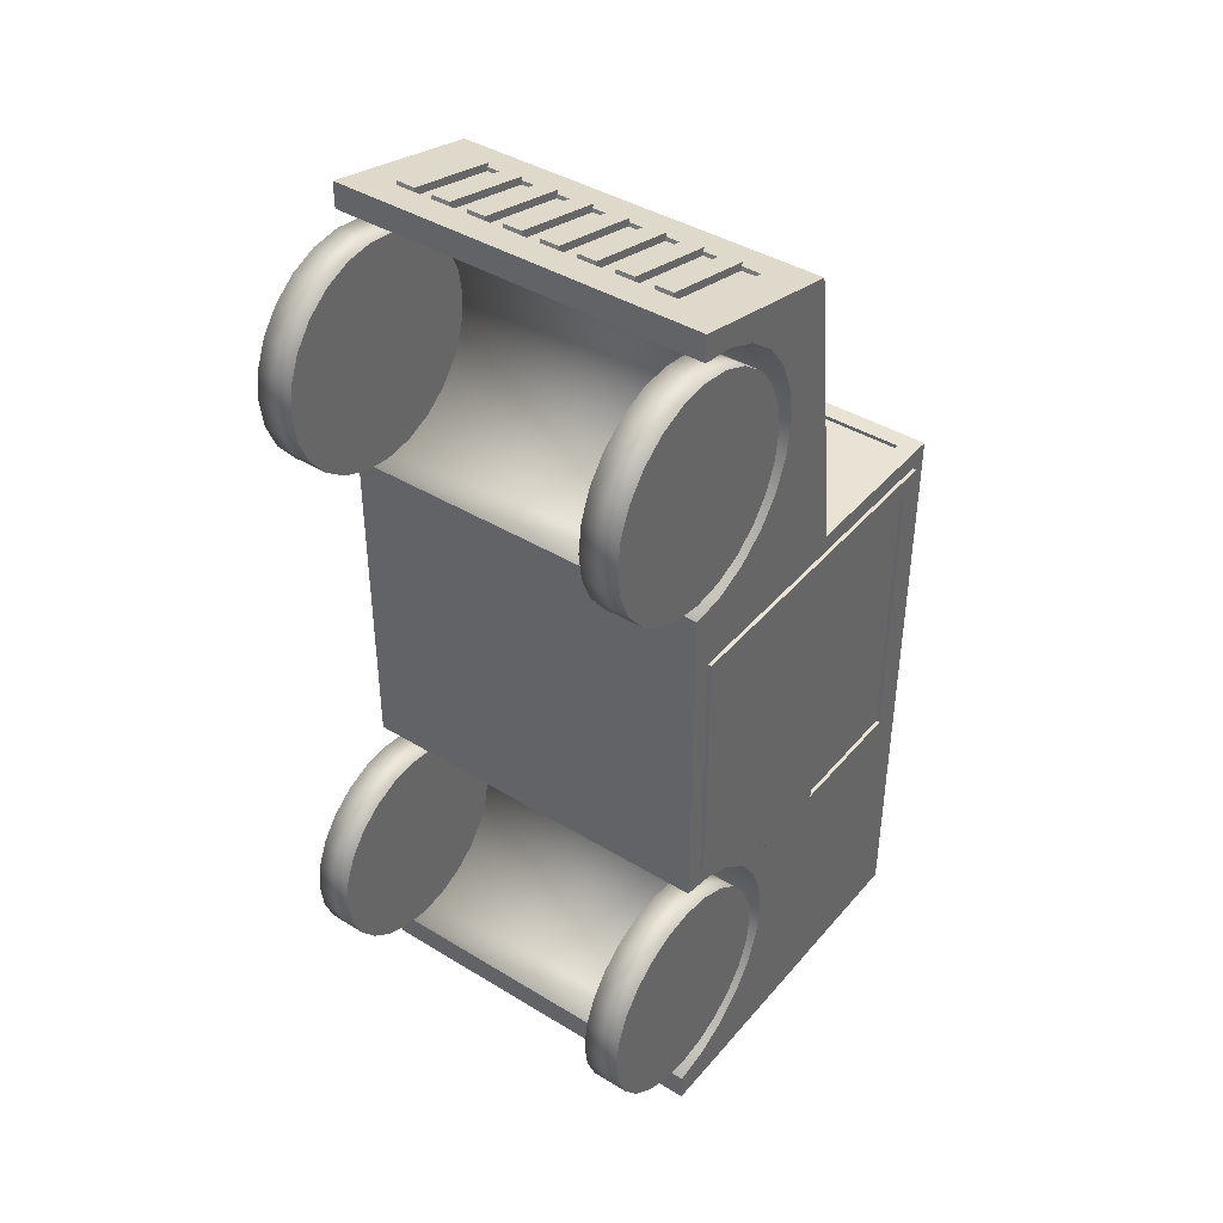
<metadata>
{"format":"obj","ext":"obj","renderer":"f3d","projection":"perspective","resolution":1024,"background":"white","views":[{"elev":41.3,"azim":36.5,"up":"+Z"}]}
</metadata>
<code>
o Sketchup
v 0.2802 0.4568 -0.05485
v 0.2101 0.4568 -0.05485
v 0.2452 0.4568 -0.05485
v 0.1751 0.4568 -0.05485
v 0.1401 0.4568 -0.05485
v 0.1051 0.4568 -0.05485
v 0.07004 0.4568 -0.05485
v 0.03502 0.4568 -0.05485
v 0 0.4568 -0.05485
v -0.03502 0.4568 -0.05485
v -0.07004 0.4568 -0.05485
v -0.1051 0.4568 -0.05485
v -0.1401 0.4568 -0.05485
v -0.1751 0.4568 -0.05485
v -0.2101 0.4568 -0.05485
v -0.2452 0.4568 -0.05485
v -0.2802 0.4568 -0.05485
v 0.35 0.21 0
v 0.2802 0.2782 -0.01515
v -0.35 0.21 0
v 0.35 0.525 -0.07
v -0.2802 0.2782 -0.01515
v -0.35 0.525 -0.07
v 0.2452 0.2782 -0.01515
v 0.2101 0.2782 -0.01515
v 0.1751 0.2782 -0.01515
v 0.1401 0.2782 -0.01515
v 0.1051 0.2782 -0.01515
v 0.07004 0.2782 -0.01515
v 0.03502 0.2782 -0.01515
v 0 0.2782 -0.01515
v -0.03502 0.2782 -0.01515
v -0.07004 0.2782 -0.01515
v -0.1051 0.2782 -0.01515
v -0.1401 0.2782 -0.01515
v -0.1751 0.2782 -0.01515
v -0.2101 0.2782 -0.01515
v -0.2452 0.2782 -0.01515
v 0.35 0.2734 -0.5311
v -0.35 0.21 -0.5395
v 0.35 0.21 -0.5395
v -0.35 0.2734 -0.5311
v 0.35 0.3325 -0.5066
v -0.35 0.3325 -0.5066
v 0.35 0.3832 -0.4677
v -0.35 0.3832 -0.4677
v -0.35 0.4222 -0.417
v 0.35 0.4222 -0.417
v -0.35 0.4467 -0.3579
v 0.35 0.4467 -0.3579
v -0.35 0.455 -0.2945
v 0.35 0.455 -0.2945
v -0.35 0.4467 -0.231
v 0.35 0.4467 -0.231
v -0.35 0.4222 -0.172
v 0.35 0.4222 -0.172
v -0.35 0.3832 -0.1212
v 0.35 0.3832 -0.1212
v -0.35 0.3325 -0.08228
v 0.35 0.3325 -0.08228
v -0.35 0.2734 -0.05781
v 0.35 0.2734 -0.05781
v -0.35 0.21 -1.171
v 0.35 0.21 -1.171
v 0.35 0.2745 -1.683
v -0.35 0.21 -1.696
v 0.35 0.21 -1.696
v -0.35 0.2745 -1.683
v 0.35 0.3338 -1.655
v -0.35 0.3338 -1.655
v 0.35 0.3842 -1.613
v -0.35 0.3842 -1.613
v -0.35 0.4227 -1.56
v 0.35 0.4227 -1.56
v -0.35 0.4468 -1.499
v 0.35 0.4468 -1.499
v -0.35 0.455 -1.434
v 0.35 0.455 -1.434
v -0.35 0.4468 -1.368
v 0.35 0.4468 -1.368
v -0.35 0.4227 -1.307
v 0.35 0.4227 -1.307
v 0.35 0.3842 -1.254
v -0.35 0.3842 -1.254
v -0.35 0.3338 -1.212
v 0.35 0.3338 -1.212
v -0.35 0.2745 -1.184
v 0.35 0.2745 -1.184
v 0.35 0.21 -1.75
v -0.35 0.21 -1.75
v 0.35 0.1556 -0.09161
v 0.35 0.2644 -0.09161
v 0.35 0.21 -0.08446
v 0.35 0.315 -0.1126
v 0.35 0.105 -0.1126
v 0.35 0.3585 -0.146
v 0.35 0.06151 -0.146
v 0.35 0.3919 -0.1895
v 0.35 0.02814 -0.1895
v 0.35 0.4128 -0.2401
v 0.35 0.007156 -0.2401
v 0.35 0.42 -0.2945
v 0.35 0 -0.2945
v 0.35 0.4128 -0.3488
v 0.35 0.007156 -0.3488
v 0.35 0.3919 -0.3995
v 0.35 0.02814 -0.3995
v 0.35 0.3585 -0.4429
v 0.35 0.06151 -0.4429
v 0.35 0.315 -0.4763
v 0.35 0.105 -0.4763
v 0.35 0.2644 -0.4973
v 0.35 0.1556 -0.4973
v 0.35 0.21 -0.5045
v 0.35 0.21 -0.04946
v -0.35 0.21 -0.04946
v 0.35 0.1556 -1.231
v 0.35 0.2644 -1.231
v 0.35 0.21 -1.224
v 0.35 0.105 -1.252
v 0.35 0.315 -1.252
v 0.35 0.06151 -1.285
v 0.35 0.3585 -1.285
v 0.35 0.02814 -1.329
v 0.35 0.3919 -1.329
v 0.35 0.007156 -1.379
v 0.35 0.4128 -1.379
v 0.35 0 -1.434
v 0.35 0.42 -1.434
v 0.35 0.007156 -1.488
v 0.35 0.4128 -1.488
v 0.35 0.02814 -1.539
v 0.35 0.3919 -1.539
v 0.35 0.06151 -1.582
v 0.35 0.3585 -1.582
v 0.35 0.105 -1.615
v 0.35 0.315 -1.615
v 0.35 0.1556 -1.636
v 0.35 0.2644 -1.636
v 0.35 0.21 -1.644
v 0.28 0.2644 -0.09161
v 0.28 0.1556 -0.09161
v 0.28 0.21 -0.08446
v 0.28 0.315 -0.1126
v 0.28 0.105 -0.1126
v 0.28 0.3585 -0.146
v 0.28 0.06151 -0.146
v 0.28 0.3919 -0.1895
v 0.28 0.02814 -0.1895
v 0.28 0.4128 -0.2401
v 0.28 0.007156 -0.2401
v 0.28 0.42 -0.2945
v 0.28 0 -0.2945
v 0.28 0.4128 -0.3488
v 0.28 0.007156 -0.3488
v 0.28 0.3919 -0.3995
v 0.28 0.02814 -0.3995
v 0.28 0.3585 -0.4429
v 0.28 0.06151 -0.4429
v 0.28 0.315 -0.4763
v 0.28 0.105 -0.4763
v 0.28 0.2644 -0.4973
v 0.28 0.1556 -0.4973
v 0.28 0.21 -0.5045
v 0.28 0.2644 -1.231
v 0.28 0.1556 -1.231
v 0.28 0.21 -1.224
v 0.28 0.105 -1.252
v 0.28 0.315 -1.252
v 0.28 0.06151 -1.285
v 0.28 0.3585 -1.285
v 0.28 0.02814 -1.329
v 0.28 0.3919 -1.329
v 0.28 0.007156 -1.379
v 0.28 0.4128 -1.379
v 0.28 0 -1.434
v 0.28 0.42 -1.434
v 0.28 0.007156 -1.488
v 0.28 0.4128 -1.488
v 0.28 0.02814 -1.539
v 0.28 0.3919 -1.539
v 0.28 0.06151 -1.582
v 0.28 0.3585 -1.582
v 0.28 0.105 -1.615
v 0.28 0.315 -1.615
v 0.28 0.1556 -1.636
v 0.28 0.2644 -1.636
v 0.28 0.21 -1.644
v -0.28 0.02814 -1.329
v -0.35 0.06151 -1.285
v -0.35 0.02814 -1.329
v -0.28 0.06151 -1.285
v -0.28 0.3919 -0.1895
v -0.35 0.4128 -0.2401
v -0.35 0.3919 -0.1895
v -0.28 0.4128 -0.2401
v -0.28 0.315 -0.1126
v -0.35 0.2644 -0.09161
v -0.28 0.2644 -0.09161
v -0.35 0.315 -0.1126
v -0.28 0.02814 -0.1895
v -0.35 0.06151 -0.146
v -0.35 0.02814 -0.1895
v -0.28 0.06151 -0.146
v -0.35 0.21 -0.5045
v -0.28 0.1556 -0.4973
v -0.35 0.1556 -0.4973
v -0.28 0.21 -0.5045
v -0.28 0.007156 -0.3488
v -0.35 0 -0.2945
v -0.35 0.007156 -0.3488
v -0.28 0 -0.2945
v -0.35 0.315 -0.4763
v -0.28 0.2644 -0.4973
v -0.35 0.2644 -0.4973
v -0.28 0.315 -0.4763
v -0.35 0.105 -0.4763
v -0.28 0.06151 -0.4429
v -0.35 0.06151 -0.4429
v -0.28 0.105 -0.4763
v -0.28 0.06151 -1.582
v -0.35 0.02814 -1.539
v -0.35 0.06151 -1.582
v -0.28 0.02814 -1.539
v -0.35 0.1556 -1.636
v -0.28 0.105 -1.615
v -0.35 0.105 -1.615
v -0.28 0.1556 -1.636
v -0.28 0.21 -1.224
v -0.35 0.1556 -1.231
v -0.28 0.1556 -1.231
v -0.35 0.21 -1.224
v -0.28 0.315 -1.252
v -0.35 0.2644 -1.231
v -0.28 0.2644 -1.231
v -0.35 0.315 -1.252
v -0.28 0.105 -1.252
v -0.35 0.105 -1.252
v -0.28 0.3585 -0.146
v -0.35 0.3585 -0.146
v -0.28 0.02814 -0.3995
v -0.35 0.02814 -0.3995
v -0.35 0.42 -0.2945
v -0.28 0.42 -0.2945
v -0.28 0.007156 -0.2401
v -0.35 0.007156 -0.2401
v -0.35 0.4128 -0.3488
v -0.28 0.4128 -0.3488
v -0.35 0.3585 -0.4429
v -0.28 0.3585 -0.4429
v -0.35 0.3919 -0.3995
v -0.28 0.3919 -0.3995
v -0.28 0.4128 -1.488
v -0.35 0.3919 -1.539
v -0.35 0.4128 -1.488
v -0.28 0.3919 -1.539
v -0.28 0.42 -1.434
v -0.35 0.42 -1.434
v -0.35 0.2644 -1.636
v -0.28 0.21 -1.644
v -0.35 0.21 -1.644
v -0.28 0.2644 -1.636
v -0.35 0.3585 -1.582
v -0.28 0.3585 -1.582
v -0.28 0.3919 -1.329
v -0.35 0.4128 -1.379
v -0.35 0.3919 -1.329
v -0.28 0.4128 -1.379
v -0.28 0 -1.434
v -0.35 0.007156 -1.379
v -0.35 0 -1.434
v -0.28 0.007156 -1.379
v -0.28 0.315 -1.615
v -0.35 0.315 -1.615
v -0.28 0.3585 -1.285
v -0.28 0.007156 -1.488
v -0.35 0.1556 -0.09161
v -0.35 0.21 -0.08446
v -0.35 0.105 -0.1126
v -0.28 0.21 -0.08446
v -0.28 0.1556 -0.09161
v -0.28 0.105 -0.1126
v -0.35 0.007156 -1.488
v -0.35 0.3585 -1.285
v -0.35 0.595 -0.6192
v 0.35 0.595 -0.6192
v 0.3148 0.6302 -0.6192
v 0.35 0.917 -0.6192
v 0.3148 0.8818 -0.6192
v -0.3148 0.8818 -0.6192
v -0.3148 0.6302 -0.6192
v -0.35 0.917 -0.6192
v -0.35 0.917 -1.75
v 0.35 0.917 -1.75
v -0.35 0.882 -0.6542
v -0.35 0.882 -0.7441
v -0.35 0.882 -1.283
v -0.35 0.245 -0.6542
v -0.35 0.245 -0.7441
v -0.35 0.245 -1.136
v -0.35 0.2882 -1.142
v -0.35 0.3611 -1.172
v -0.35 0.4236 -1.22
v -0.35 0.4716 -1.283
v 0.35 0.245 -0.6542
v 0.35 0.245 -0.7441
v 0.35 0.245 -1.136
v 0.35 0.2882 -1.142
v 0.35 0.3611 -1.172
v 0.35 0.4236 -1.22
v 0.35 0.4716 -1.283
v 0.35 0.882 -1.283
v 0.35 0.882 -0.6542
v 0.35 0.882 -0.7441
v 0.35 0.6 -1.248
v 0.35 0.847 -0.6892
v 0.35 0.6 -0.6892
v 0.35 0.847 -0.7441
v 0.35 0.847 -1.248
v -0.35 0.847 -0.7441
v -0.35 0.6 -0.6892
v -0.35 0.847 -0.6892
v -0.35 0.6 -1.248
v -0.35 0.847 -1.248
v 0.357 0.245 -0.6542
v 0.357 0.6 -0.6892
v 0.357 0.882 -0.6542
v 0.357 0.245 -0.7441
v 0.357 0.6 -1.248
v 0.357 0.2882 -1.142
v 0.357 0.245 -1.136
v 0.357 0.3611 -1.172
v 0.357 0.4236 -1.22
v 0.357 0.4716 -1.283
v 0.357 0.847 -1.248
v 0.357 0.847 -0.6892
v 0.357 0.882 -0.7441
v 0.357 0.847 -0.7441
v 0.357 0.882 -1.283
v -0.357 0.882 -0.6542
v -0.357 0.847 -0.6892
v -0.357 0.245 -0.6542
v -0.357 0.882 -0.7441
v -0.357 0.847 -0.7441
v -0.357 0.847 -1.248
v -0.357 0.882 -1.283
v -0.357 0.4716 -1.283
v -0.357 0.6 -0.6892
v -0.357 0.245 -0.7441
v -0.357 0.6 -1.248
v -0.357 0.2882 -1.142
v -0.357 0.245 -1.136
v -0.357 0.3611 -1.172
v -0.357 0.4236 -1.22
v 0.3148 0.8818 -0.6262
v -0.3148 0.6302 -0.6262
v 0.3148 0.6302 -0.6262
v -0.3148 0.8818 -0.6262
v -0.2452 0.4584 -0.04802
v -0.2802 0.2797 -0.008313
v -0.2452 0.2797 -0.008313
v -0.2802 0.4584 -0.04802
v -0.2452 0.2766 -0.02198
v -0.2452 0.4553 -0.06169
v -0.1751 0.4584 -0.04802
v -0.2101 0.2797 -0.008313
v -0.1751 0.2797 -0.008313
v -0.2101 0.4584 -0.04802
v -0.1751 0.2766 -0.02198
v -0.1751 0.4553 -0.06169
v -0.2101 0.2766 -0.02198
v -0.2101 0.4553 -0.06169
v -0.1051 0.4584 -0.04802
v -0.1401 0.2797 -0.008313
v -0.1051 0.2797 -0.008313
v -0.1401 0.4584 -0.04802
v -0.1051 0.2766 -0.02198
v -0.1051 0.4553 -0.06169
v -0.1401 0.2766 -0.02198
v -0.1401 0.4553 -0.06169
v -0.03502 0.4584 -0.04802
v -0.07004 0.2797 -0.008313
v -0.03502 0.2797 -0.008313
v -0.07004 0.4584 -0.04802
v -0.03502 0.2766 -0.02198
v -0.03502 0.4553 -0.06169
v -0.07004 0.2766 -0.02198
v -0.07004 0.4553 -0.06169
v 0.03502 0.4584 -0.04802
v 0 0.2797 -0.008313
v 0.03502 0.2797 -0.008313
v 0 0.4584 -0.04802
v 0.03502 0.2766 -0.02198
v 0.03502 0.4553 -0.06169
v 0 0.2766 -0.02198
v 0 0.4553 -0.06169
v 0.1051 0.4584 -0.04802
v 0.07004 0.2797 -0.008313
v 0.1051 0.2797 -0.008313
v 0.07004 0.4584 -0.04802
v 0.1051 0.2766 -0.02198
v 0.1051 0.4553 -0.06169
v 0.07004 0.2766 -0.02198
v 0.07004 0.4553 -0.06169
v 0.1751 0.4584 -0.04802
v 0.1401 0.2797 -0.008313
v 0.1751 0.2797 -0.008313
v 0.1401 0.4584 -0.04802
v 0.1751 0.2766 -0.02198
v 0.1751 0.4553 -0.06169
v 0.1401 0.2766 -0.02198
v 0.1401 0.4553 -0.06169
v 0.2452 0.4584 -0.04802
v 0.2101 0.2797 -0.008313
v 0.2452 0.2797 -0.008313
v 0.2101 0.4584 -0.04802
v 0.2452 0.2766 -0.02198
v 0.2452 0.4553 -0.06169
v 0.2101 0.2766 -0.02198
v 0.2101 0.4553 -0.06169
v 0.2802 0.4553 -0.06169
v 0.2802 0.2766 -0.02198
f 1 2 3
f 2 1 4
f 4 1 5
f 5 1 6
f 6 1 7
f 7 1 8
f 8 1 9
f 9 1 10
f 10 1 11
f 11 1 12
f 12 1 13
f 13 1 14
f 14 1 15
f 15 1 16
f 16 1 17
f 18 19 20
f 19 18 21
f 1 19 21
f 20 22 23
f 22 20 19
f 22 19 24
f 22 24 25
f 22 25 26
f 22 26 27
f 22 27 28
f 22 28 29
f 22 29 30
f 22 30 31
f 22 31 32
f 22 32 33
f 22 33 34
f 22 34 35
f 22 35 36
f 22 36 37
f 22 37 38
f 23 22 17
f 1 23 17
f 23 1 21
f 39 40 41
f 40 39 42
f 43 42 39
f 42 43 44
f 45 44 43
f 44 45 46
f 45 47 46
f 47 45 48
f 48 49 47
f 49 48 50
f 50 51 49
f 51 50 52
f 52 53 51
f 53 52 54
f 54 55 53
f 55 54 56
f 56 57 55
f 57 56 58
f 59 58 60
f 58 59 57
f 61 60 62
f 60 61 59
f 63 41 40
f 41 63 64
f 65 66 67
f 66 65 68
f 69 68 65
f 68 69 70
f 71 70 69
f 70 71 72
f 71 73 72
f 73 71 74
f 74 75 73
f 75 74 76
f 76 77 75
f 77 76 78
f 78 79 77
f 79 78 80
f 80 81 79
f 81 80 82
f 81 83 84
f 83 81 82
f 85 83 86
f 83 85 84
f 87 86 88
f 86 87 85
f 63 88 64
f 88 63 87
f 89 66 90
f 66 89 67
f 115 20 116
f 20 115 18
f 116 62 115
f 62 116 61
f 21 285 23
f 285 21 286
f 286 287 285
f 287 286 288
f 287 288 289
f 289 288 290
f 285 291 292
f 291 285 287
f 292 291 290
f 292 290 288
f 293 89 90
f 89 293 294
f 292 295 285
f 295 292 293
f 295 293 296
f 296 293 297
f 297 293 81
f 81 293 79
f 79 293 77
f 77 293 75
f 75 293 73
f 73 293 72
f 72 293 70
f 70 293 68
f 68 293 66
f 66 293 90
f 23 116 20
f 116 23 61
f 61 23 59
f 59 23 57
f 57 23 55
f 55 23 53
f 53 23 285
f 53 285 51
f 51 285 49
f 49 285 47
f 47 285 46
f 46 285 44
f 44 285 42
f 42 285 40
f 40 285 298
f 40 298 63
f 298 285 295
f 63 298 299
f 63 299 300
f 63 300 301
f 63 301 302
f 63 302 87
f 87 302 303
f 87 303 85
f 85 303 84
f 84 303 304
f 84 304 81
f 81 304 297
f 115 21 18
f 21 115 62
f 21 62 60
f 21 60 58
f 21 58 56
f 21 56 54
f 21 54 286
f 286 54 52
f 286 52 50
f 286 50 48
f 286 48 45
f 286 45 43
f 286 43 39
f 286 39 41
f 286 41 305
f 305 41 64
f 286 305 288
f 305 64 306
f 306 64 307
f 307 64 308
f 308 64 309
f 309 64 88
f 309 88 310
f 310 88 86
f 310 86 83
f 310 83 311
f 311 83 82
f 311 82 312
f 288 313 294
f 313 288 305
f 294 313 314
f 294 314 312
f 294 312 82
f 294 82 80
f 294 80 78
f 294 78 76
f 294 76 74
f 294 74 71
f 294 71 69
f 294 69 65
f 294 65 67
f 294 67 89
f 288 293 292
f 293 288 294
f 91 92 93
f 92 91 94
f 94 91 95
f 94 95 96
f 96 95 97
f 96 97 98
f 98 97 99
f 98 99 100
f 100 99 101
f 100 101 102
f 102 101 103
f 102 103 104
f 104 103 105
f 104 105 106
f 106 105 107
f 106 107 108
f 108 107 109
f 108 109 110
f 110 109 111
f 110 111 112
f 112 111 113
f 112 113 114
f 117 118 119
f 118 117 120
f 118 120 121
f 121 120 122
f 121 122 123
f 123 122 124
f 123 124 125
f 125 124 126
f 125 126 127
f 127 126 128
f 127 128 129
f 129 128 130
f 129 130 131
f 131 130 132
f 131 132 133
f 133 132 134
f 133 134 135
f 135 134 136
f 135 136 137
f 137 136 138
f 137 138 139
f 139 138 140
f 141 142 143
f 142 141 144
f 142 144 145
f 145 144 146
f 145 146 147
f 147 146 148
f 147 148 149
f 149 148 150
f 149 150 151
f 151 150 152
f 151 152 153
f 153 152 154
f 153 154 155
f 155 154 156
f 155 156 157
f 157 156 158
f 157 158 159
f 159 158 160
f 159 160 161
f 161 160 162
f 161 162 163
f 163 162 164
f 92 143 93
f 143 92 141
f 93 142 91
f 142 93 143
f 91 145 95
f 145 91 142
f 95 147 97
f 147 95 145
f 99 147 149
f 147 99 97
f 101 149 151
f 149 101 99
f 103 151 153
f 151 103 101
f 105 153 155
f 153 105 103
f 107 155 157
f 155 107 105
f 109 157 159
f 157 109 107
f 161 109 159
f 109 161 111
f 163 111 161
f 111 163 113
f 164 113 163
f 113 164 114
f 162 114 164
f 114 162 112
f 160 112 162
f 112 160 110
f 158 110 160
f 110 158 108
f 106 158 156
f 158 106 108
f 104 156 154
f 156 104 106
f 102 154 152
f 154 102 104
f 100 152 150
f 152 100 102
f 98 150 148
f 150 98 100
f 96 148 146
f 148 96 98
f 96 144 94
f 144 96 146
f 94 141 92
f 141 94 144
f 165 166 167
f 166 165 168
f 168 165 169
f 168 169 170
f 170 169 171
f 170 171 172
f 172 171 173
f 172 173 174
f 174 173 175
f 174 175 176
f 176 175 177
f 176 177 178
f 178 177 179
f 178 179 180
f 180 179 181
f 180 181 182
f 182 181 183
f 182 183 184
f 184 183 185
f 184 185 186
f 186 185 187
f 186 187 188
f 188 138 186
f 138 188 140
f 187 140 188
f 140 187 139
f 185 139 187
f 139 185 137
f 183 137 185
f 137 183 135
f 133 183 181
f 183 133 135
f 131 181 179
f 181 131 133
f 129 179 177
f 179 129 131
f 127 177 175
f 177 127 129
f 125 175 173
f 175 125 127
f 123 173 171
f 173 123 125
f 123 169 121
f 169 123 171
f 121 165 118
f 165 121 169
f 118 167 119
f 167 118 165
f 119 166 117
f 166 119 167
f 117 168 120
f 168 117 166
f 120 170 122
f 170 120 168
f 124 170 172
f 170 124 122
f 126 172 174
f 172 126 124
f 128 174 176
f 174 128 126
f 130 176 178
f 176 130 128
f 132 178 180
f 178 132 130
f 134 180 182
f 180 134 132
f 184 134 182
f 134 184 136
f 186 136 184
f 136 186 138
f 189 190 191
f 190 189 192
f 193 194 195
f 194 193 196
f 197 198 199
f 198 197 200
f 201 202 203
f 202 201 204
f 205 206 207
f 206 205 208
f 209 210 211
f 210 209 212
f 213 214 215
f 214 213 216
f 217 218 219
f 218 217 220
f 221 222 223
f 222 221 224
f 225 226 227
f 226 225 228
f 229 230 231
f 230 229 232
f 233 234 235
f 234 233 236
f 237 190 192
f 190 237 238
f 215 208 205
f 208 215 214
f 239 195 240
f 195 239 193
f 235 232 229
f 232 235 234
f 227 221 223
f 221 227 226
f 241 211 242
f 211 241 209
f 196 243 194
f 243 196 244
f 245 203 246
f 203 245 201
f 244 247 243
f 247 244 248
f 249 216 213
f 216 249 250
f 248 251 247
f 251 248 252
f 231 238 237
f 238 231 230
f 212 246 210
f 246 212 245
f 239 200 197
f 200 239 240
f 253 254 255
f 254 253 256
f 257 255 258
f 255 257 253
f 259 260 261
f 260 259 262
f 256 263 254
f 263 256 264
f 265 266 267
f 266 265 268
f 269 270 271
f 270 269 272
f 272 191 270
f 191 272 189
f 268 258 266
f 258 268 257
f 263 273 274
f 273 263 264
f 274 262 259
f 262 274 273
f 231 235 229
f 235 231 237
f 235 237 233
f 233 237 192
f 233 192 275
f 275 192 189
f 275 189 265
f 265 189 272
f 265 272 268
f 268 272 269
f 268 269 257
f 257 269 276
f 257 276 253
f 253 276 224
f 253 224 256
f 256 224 221
f 256 221 264
f 264 221 226
f 264 226 273
f 273 226 228
f 273 228 262
f 262 228 260
f 207 220 217
f 220 207 206
f 252 249 251
f 249 252 250
f 198 277 278
f 277 198 200
f 277 200 279
f 279 200 240
f 279 240 202
f 202 240 195
f 202 195 203
f 203 195 194
f 203 194 246
f 246 194 243
f 246 243 210
f 210 243 247
f 210 247 211
f 211 247 251
f 211 251 242
f 242 251 249
f 242 249 219
f 219 249 213
f 219 213 217
f 217 213 215
f 217 215 207
f 207 215 205
f 199 278 280
f 278 199 198
f 281 199 280
f 199 281 197
f 197 281 282
f 197 282 239
f 239 282 204
f 239 204 193
f 193 204 201
f 193 201 196
f 196 201 245
f 196 245 244
f 244 245 212
f 244 212 248
f 248 212 209
f 248 209 252
f 252 209 241
f 252 241 250
f 250 241 218
f 250 218 216
f 216 218 220
f 216 220 214
f 214 220 206
f 214 206 208
f 218 242 219
f 242 218 241
f 276 271 283
f 271 276 269
f 275 267 284
f 267 275 265
f 275 236 233
f 236 275 284
f 281 279 282
f 279 281 277
f 261 228 225
f 228 261 260
f 280 277 281
f 277 280 278
f 282 202 204
f 202 282 279
f 224 283 222
f 283 224 276
f 234 230 232
f 230 234 238
f 238 234 236
f 238 236 190
f 190 236 284
f 190 284 191
f 191 284 267
f 191 267 270
f 270 267 266
f 270 266 271
f 271 266 258
f 271 258 283
f 283 258 255
f 283 255 222
f 222 255 254
f 222 254 223
f 223 254 263
f 223 263 227
f 227 263 274
f 227 274 225
f 225 274 259
f 225 259 261
f 359 360 361
f 360 359 362
f 38 360 22
f 360 38 361
f 38 359 361
f 359 38 363
f 359 363 16
f 16 363 364
f 359 17 362
f 17 359 16
f 362 22 360
f 22 362 17
f 365 366 367
f 366 365 368
f 36 366 37
f 366 36 367
f 36 365 367
f 365 36 369
f 365 369 14
f 14 369 370
f 365 15 368
f 15 365 14
f 368 37 366
f 37 368 371
f 371 368 15
f 371 15 372
f 373 374 375
f 374 373 376
f 34 374 35
f 374 34 375
f 34 373 375
f 373 34 377
f 373 377 12
f 12 377 378
f 373 13 376
f 13 373 12
f 376 35 374
f 35 376 379
f 379 376 13
f 379 13 380
f 381 382 383
f 382 381 384
f 32 382 33
f 382 32 383
f 32 381 383
f 381 32 385
f 381 385 10
f 10 385 386
f 381 11 384
f 11 381 10
f 384 33 382
f 33 384 387
f 387 384 11
f 387 11 388
f 389 390 391
f 390 389 392
f 30 390 31
f 390 30 391
f 30 389 391
f 389 30 393
f 389 393 8
f 8 393 394
f 389 9 392
f 9 389 8
f 392 31 390
f 31 392 395
f 395 392 9
f 395 9 396
f 397 398 399
f 398 397 400
f 28 398 29
f 398 28 399
f 28 397 399
f 397 28 401
f 397 401 6
f 6 401 402
f 397 7 400
f 7 397 6
f 400 29 398
f 29 400 403
f 403 400 7
f 403 7 404
f 405 406 407
f 406 405 408
f 26 406 27
f 406 26 407
f 26 405 407
f 405 26 409
f 405 409 4
f 4 409 410
f 405 5 408
f 5 405 4
f 408 27 406
f 27 408 411
f 411 408 5
f 411 5 412
f 413 414 415
f 414 413 416
f 24 414 25
f 414 24 415
f 24 413 415
f 413 24 417
f 413 417 3
f 3 417 418
f 413 2 416
f 2 413 3
f 416 25 414
f 25 416 419
f 419 416 2
f 419 2 420
f 372 16 364
f 16 372 15
f 37 363 38
f 363 37 371
f 380 14 370
f 14 380 13
f 35 369 36
f 369 35 379
f 388 12 378
f 12 388 11
f 33 377 34
f 377 33 387
f 396 10 386
f 10 396 9
f 31 385 32
f 385 31 395
f 404 8 394
f 8 404 7
f 29 393 30
f 393 29 403
f 412 6 402
f 6 412 5
f 27 401 28
f 401 27 411
f 420 4 410
f 4 420 2
f 25 409 26
f 409 25 419
f 421 3 418
f 1 3 421
f 19 417 24
f 417 19 422
f 1 422 19
f 422 1 421
f 315 316 317
f 316 315 318
f 318 315 319
f 320 321 322
f 321 320 323
f 323 320 324
f 355 356 357
f 356 355 358
f 325 326 327
f 326 325 328
f 326 328 329
f 329 328 330
f 330 328 331
f 329 330 332
f 329 332 333
f 329 333 334
f 329 334 335
f 327 336 337
f 336 327 326
f 337 336 338
f 337 338 335
f 337 335 339
f 339 335 334
f 328 305 306
f 305 328 325
f 331 306 307
f 306 331 328
f 308 331 307
f 331 308 330
f 309 330 308
f 330 309 332
f 310 332 309
f 332 310 333
f 334 310 311
f 310 334 333
f 312 334 311
f 334 312 339
f 337 312 314
f 312 337 339
f 327 314 313
f 314 327 337
f 327 305 325
f 305 327 313
f 335 315 329
f 315 335 319
f 326 315 317
f 315 326 329
f 316 326 317
f 326 316 336
f 338 316 318
f 316 338 336
f 335 318 319
f 318 335 338
f 340 341 342
f 341 340 343
f 341 343 344
f 344 343 345
f 345 343 346
f 345 346 347
f 342 348 349
f 348 342 341
f 349 348 350
f 349 350 351
f 349 351 352
f 351 350 353
f 353 350 354
f 354 350 347
f 347 350 345
f 299 342 349
f 342 299 298
f 295 342 298
f 342 295 340
f 295 343 340
f 343 295 296
f 296 346 343
f 346 296 297
f 346 304 347
f 304 346 297
f 304 354 347
f 354 304 303
f 354 302 353
f 302 354 303
f 353 301 351
f 301 353 302
f 351 300 352
f 300 351 301
f 352 299 349
f 299 352 300
f 324 350 323
f 350 324 345
f 324 344 345
f 344 324 320
f 320 341 344
f 341 320 322
f 341 321 348
f 321 341 322
f 321 350 348
f 350 321 323
f 356 290 291
f 290 356 358
f 287 356 291
f 356 287 357
f 355 287 289
f 287 355 357
f 355 290 358
f 290 355 289
f 372 363 371
f 363 372 364
f 380 369 379
f 369 380 370
f 388 377 387
f 377 388 378
f 396 385 395
f 385 396 386
f 404 393 403
f 393 404 394
f 412 401 411
f 401 412 402
f 420 409 419
f 409 420 410
f 421 417 422
f 417 421 418

</code>
